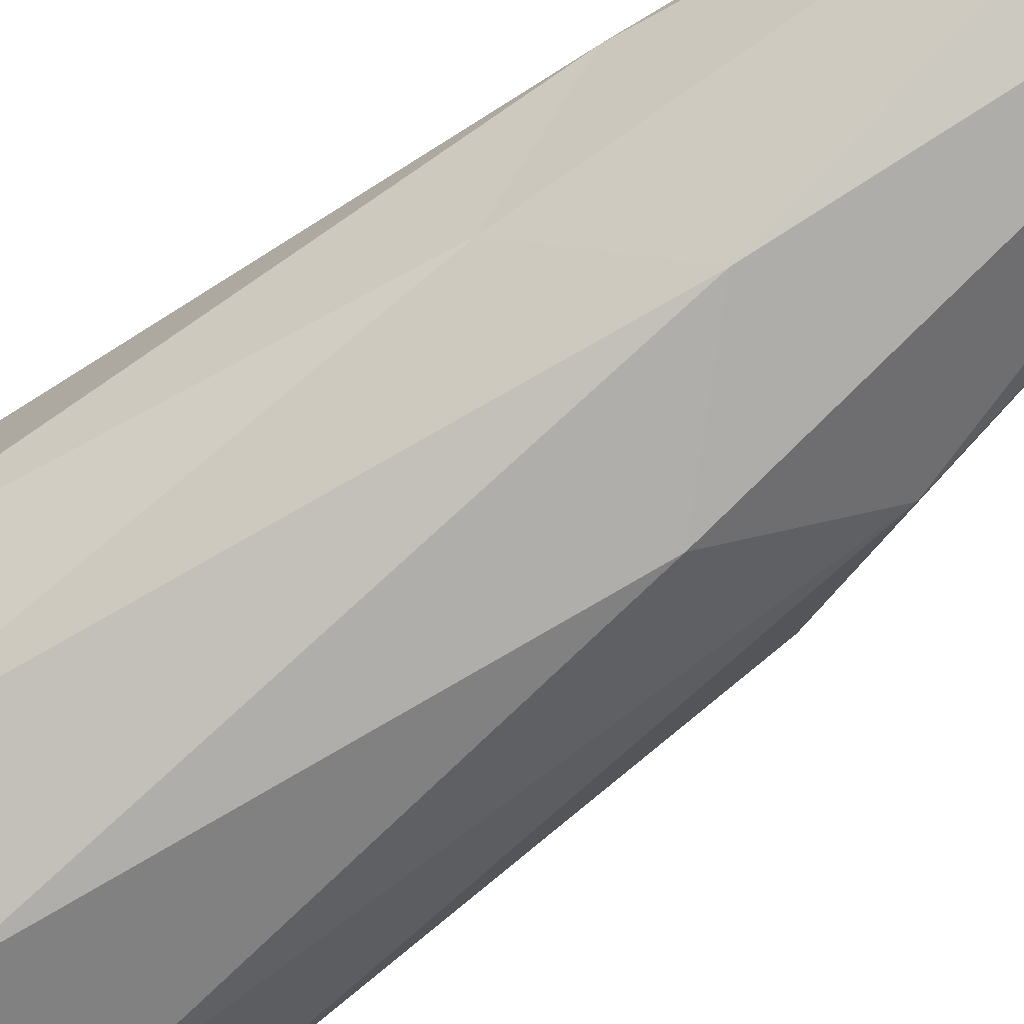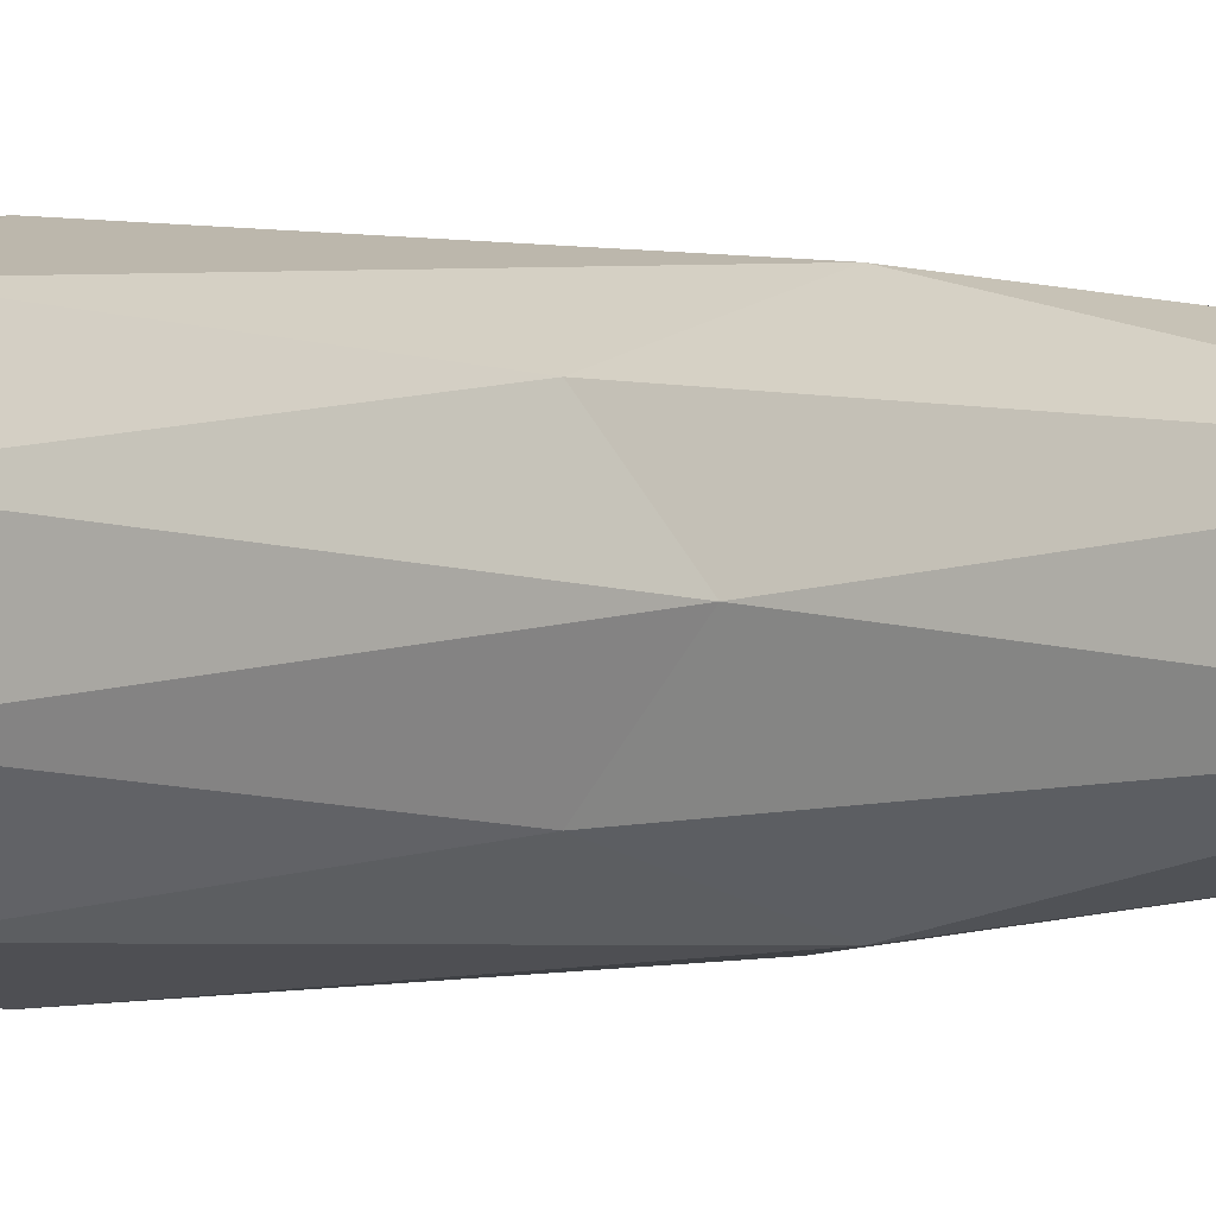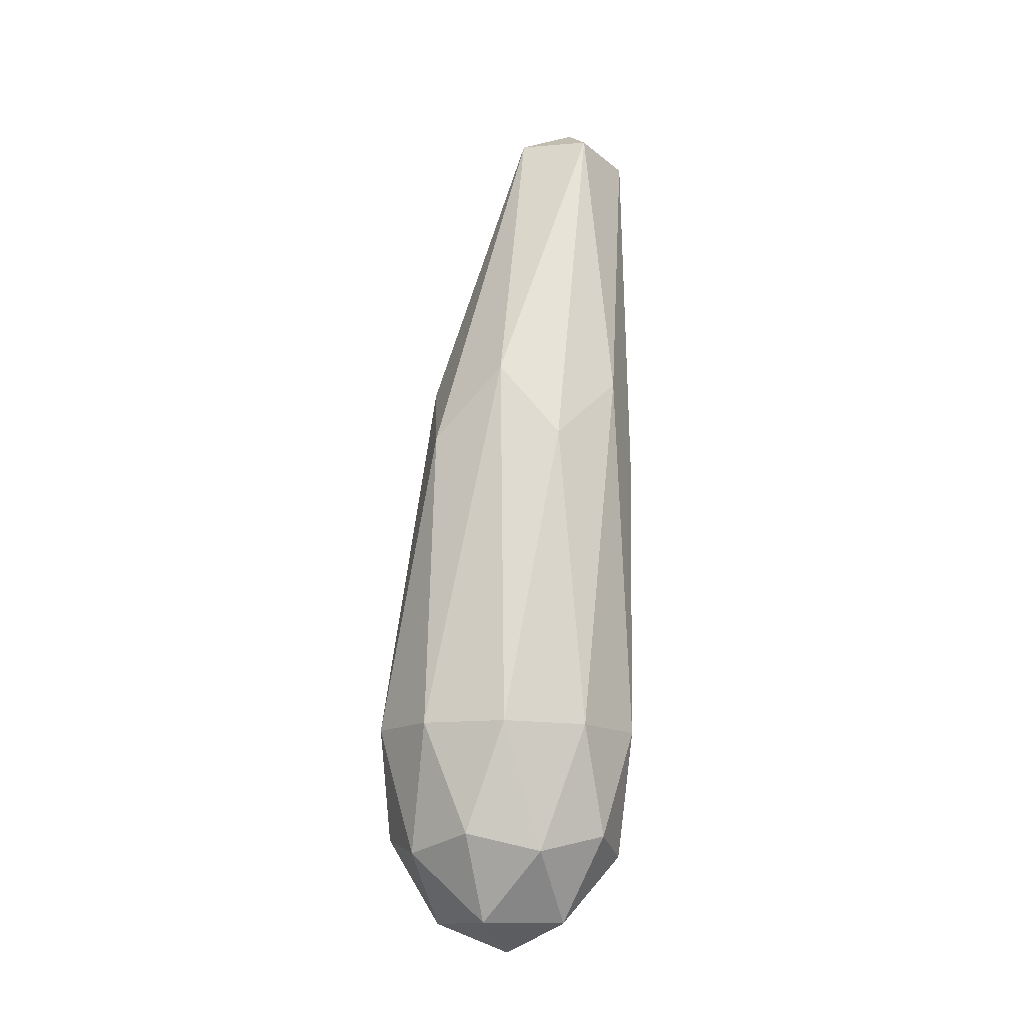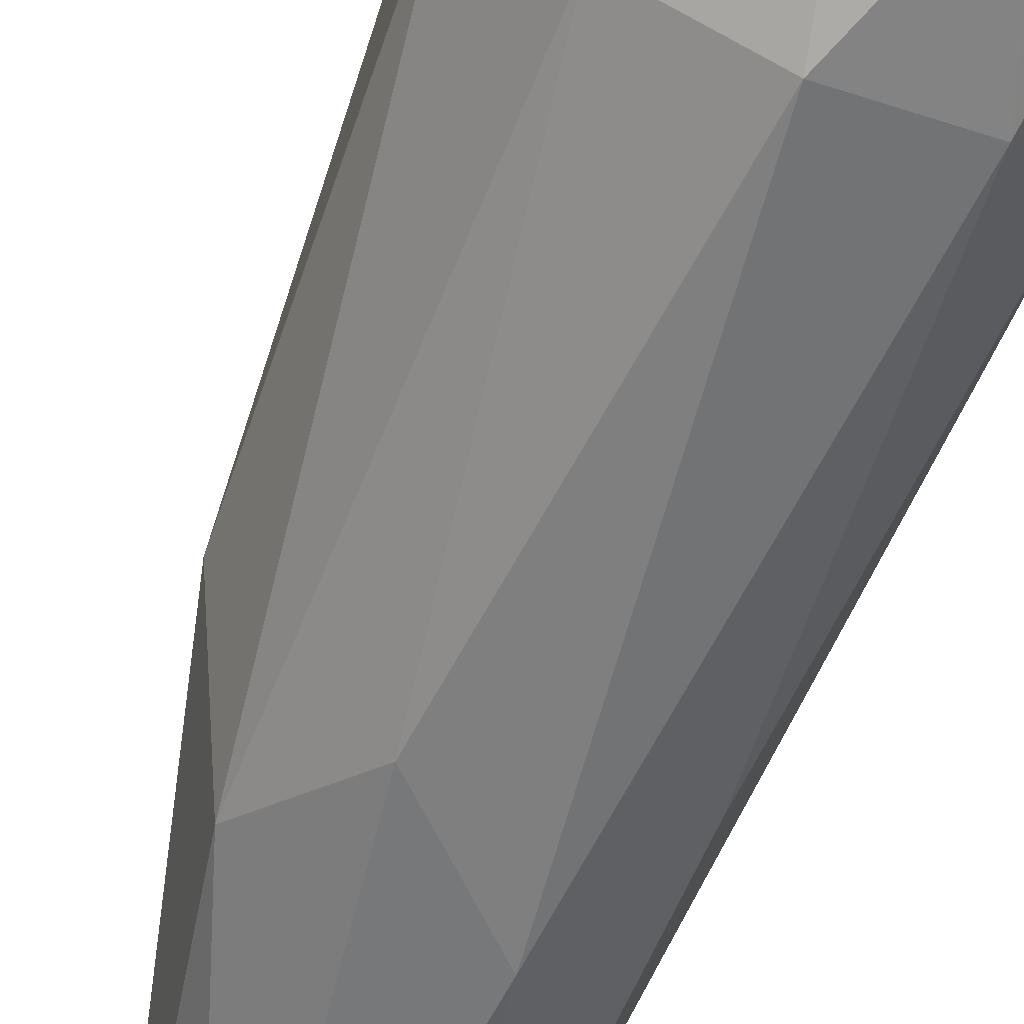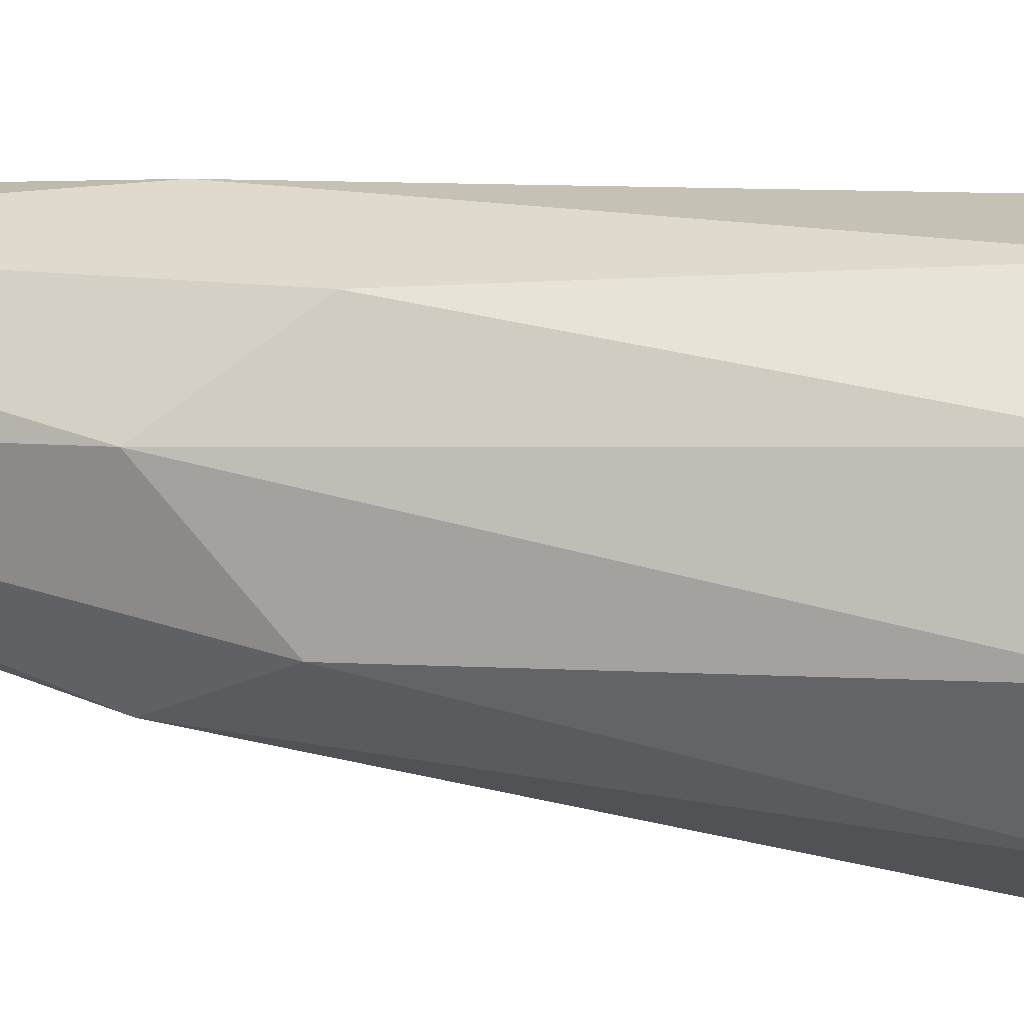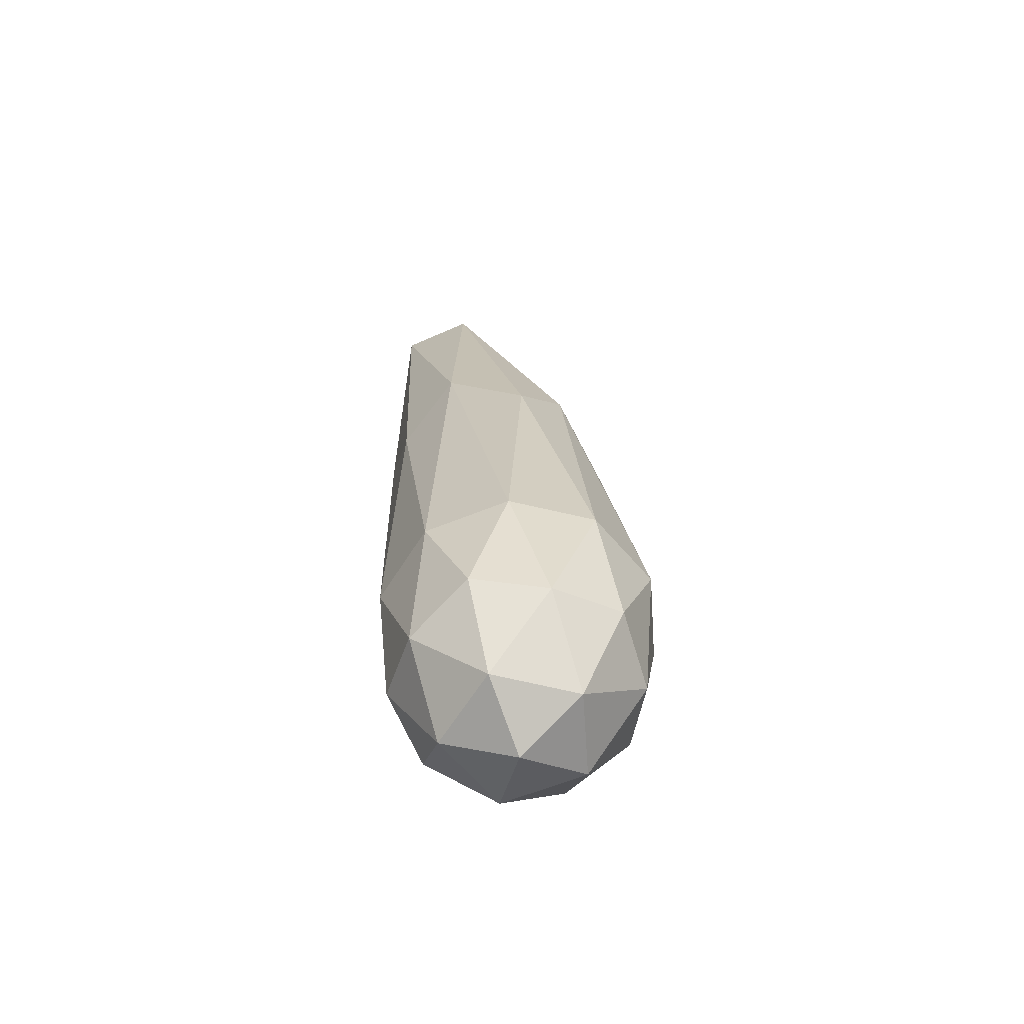
<metadata>
{"format":"obj","ext":"obj","renderer":"f3d","projection":"perspective","resolution":1024,"background":"white","views":[{"elev":-73.6,"azim":121.8,"up":"+Z"},{"elev":-0.6,"azim":122.0,"up":"+Z"},{"elev":-13.7,"azim":-34.9,"up":"+Y"},{"elev":-64.9,"azim":-25.0,"up":"+Z"},{"elev":36.7,"azim":-84.5,"up":"+Z"},{"elev":-63.1,"azim":-176.1,"up":"+Y"}]}
</metadata>
<code>
g Thuja_BushTree_m_09
v 0.3943 3.912 -0
v 0.5231 2.093 0.3001
v -0.05035 2.128 0.487
v -0.4065 2.149 0
v -0.05035 2.128 -0.487
v 0.5231 2.093 -0.3001
v 0.1663 0.2942 0.5104
v -0.4358 0.2959 0.3154
v -0.4358 0.2959 -0.3154
v 0.1663 0.2942 -0.5104
v 0.5373 0.2931 -0
v -2.2e-05 -0.2047 0
v 0.2896 3.751 0.2591
v 0.592 3.714 0.1601
v 0.3019 2.424 0.4525
v 0.6294 2.398 -0
v 0.592 3.714 -0.1601
v 0.1028 3.774 0
v -0.232 2.464 0.2805
v 0.2896 3.751 -0.2591
v -0.232 2.464 -0.2805
v 0.3019 2.424 -0.4525
v 0.5753 0.7619 0.1854
v 0.5753 0.7619 -0.1854
v 0.002079 0.7702 0.6
v 0.3572 0.7651 0.4854
v -0.5723 0.7785 0.1854
v -0.3522 0.7754 0.4854
v -0.3522 0.7754 -0.4854
v -0.5723 0.7785 -0.1854
v 0.3572 0.7651 -0.4854
v 0.002079 0.7702 -0.6
v 0.4134 0.2205 0.3
v -0.1586 0.2216 0.4854
v -0.5127 0.2222 0
v -0.1586 0.2216 -0.4854
v 0.4134 0.2205 -0.3
v 0.09747 -0.07797 0.3
v 0.3154 -0.07796 0
v -0.2552 -0.07797 0.1854
v -0.2552 -0.07797 -0.1854
v 0.09747 -0.07797 -0.3
f 1 13 14
f 2 16 14
f 1 18 13
f 1 20 18
f 1 17 20
f 2 23 16
f 3 25 15
f 4 27 19
f 5 29 21
f 6 31 22
f 2 26 23
f 3 28 25
f 4 30 27
f 5 32 29
f 6 24 31
f 7 38 33
f 8 40 34
f 9 41 35
f 10 42 36
f 11 39 37
f 39 12 42
f 39 42 37
f 37 42 10
f 42 12 41
f 42 41 36
f 36 41 9
f 41 12 40
f 41 40 35
f 35 40 8
f 40 12 38
f 40 38 34
f 34 38 7
f 38 12 39
f 38 39 33
f 33 39 11
f 24 11 37
f 24 37 31
f 31 37 10
f 32 10 36
f 32 36 29
f 29 36 9
f 30 9 35
f 30 35 27
f 27 35 8
f 28 8 34
f 28 34 25
f 25 34 7
f 26 7 33
f 26 33 23
f 23 33 11
f 31 10 32
f 31 32 22
f 22 32 5
f 29 9 30
f 29 30 21
f 21 30 4
f 27 8 28
f 27 28 19
f 19 28 3
f 25 7 26
f 25 26 15
f 15 26 2
f 23 11 24
f 23 24 16
f 16 24 6
f 17 6 22
f 17 22 20
f 20 22 5
f 20 5 21
f 20 21 18
f 18 21 4
f 18 4 19
f 18 19 13
f 13 19 3
f 16 6 17
f 16 17 14
f 14 17 1
f 13 3 15
f 13 15 14
f 14 15 2

</code>
